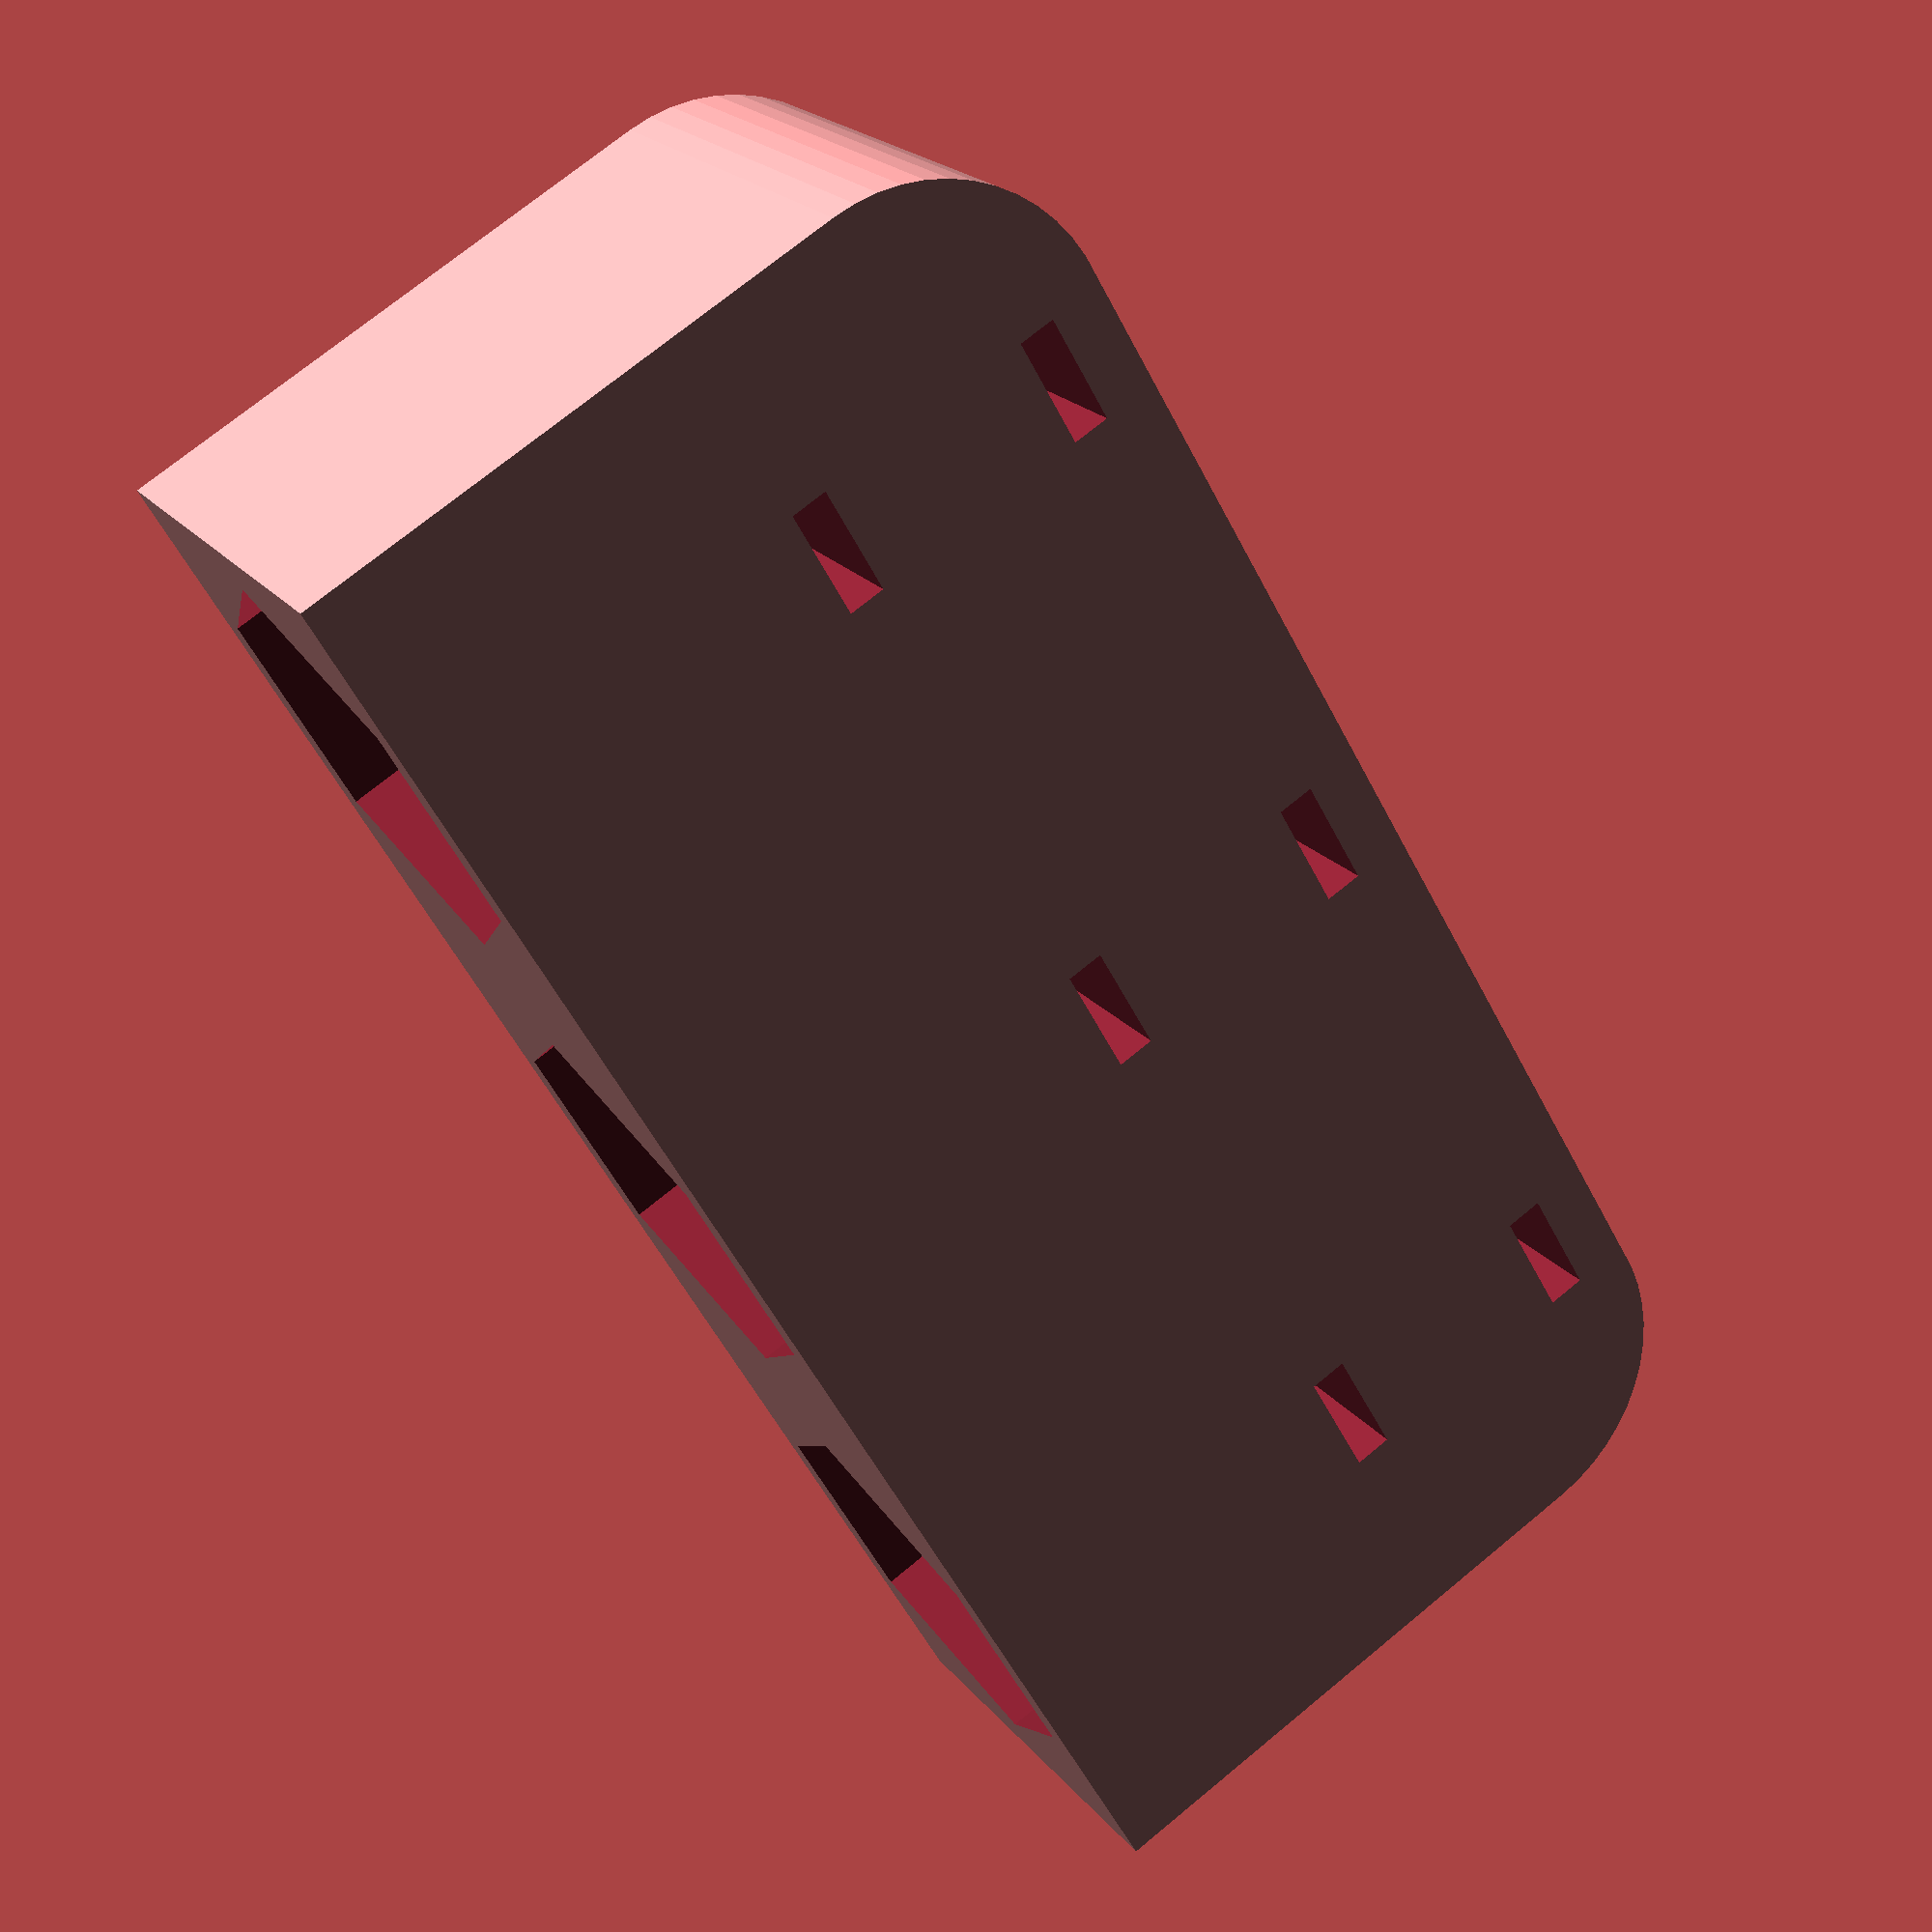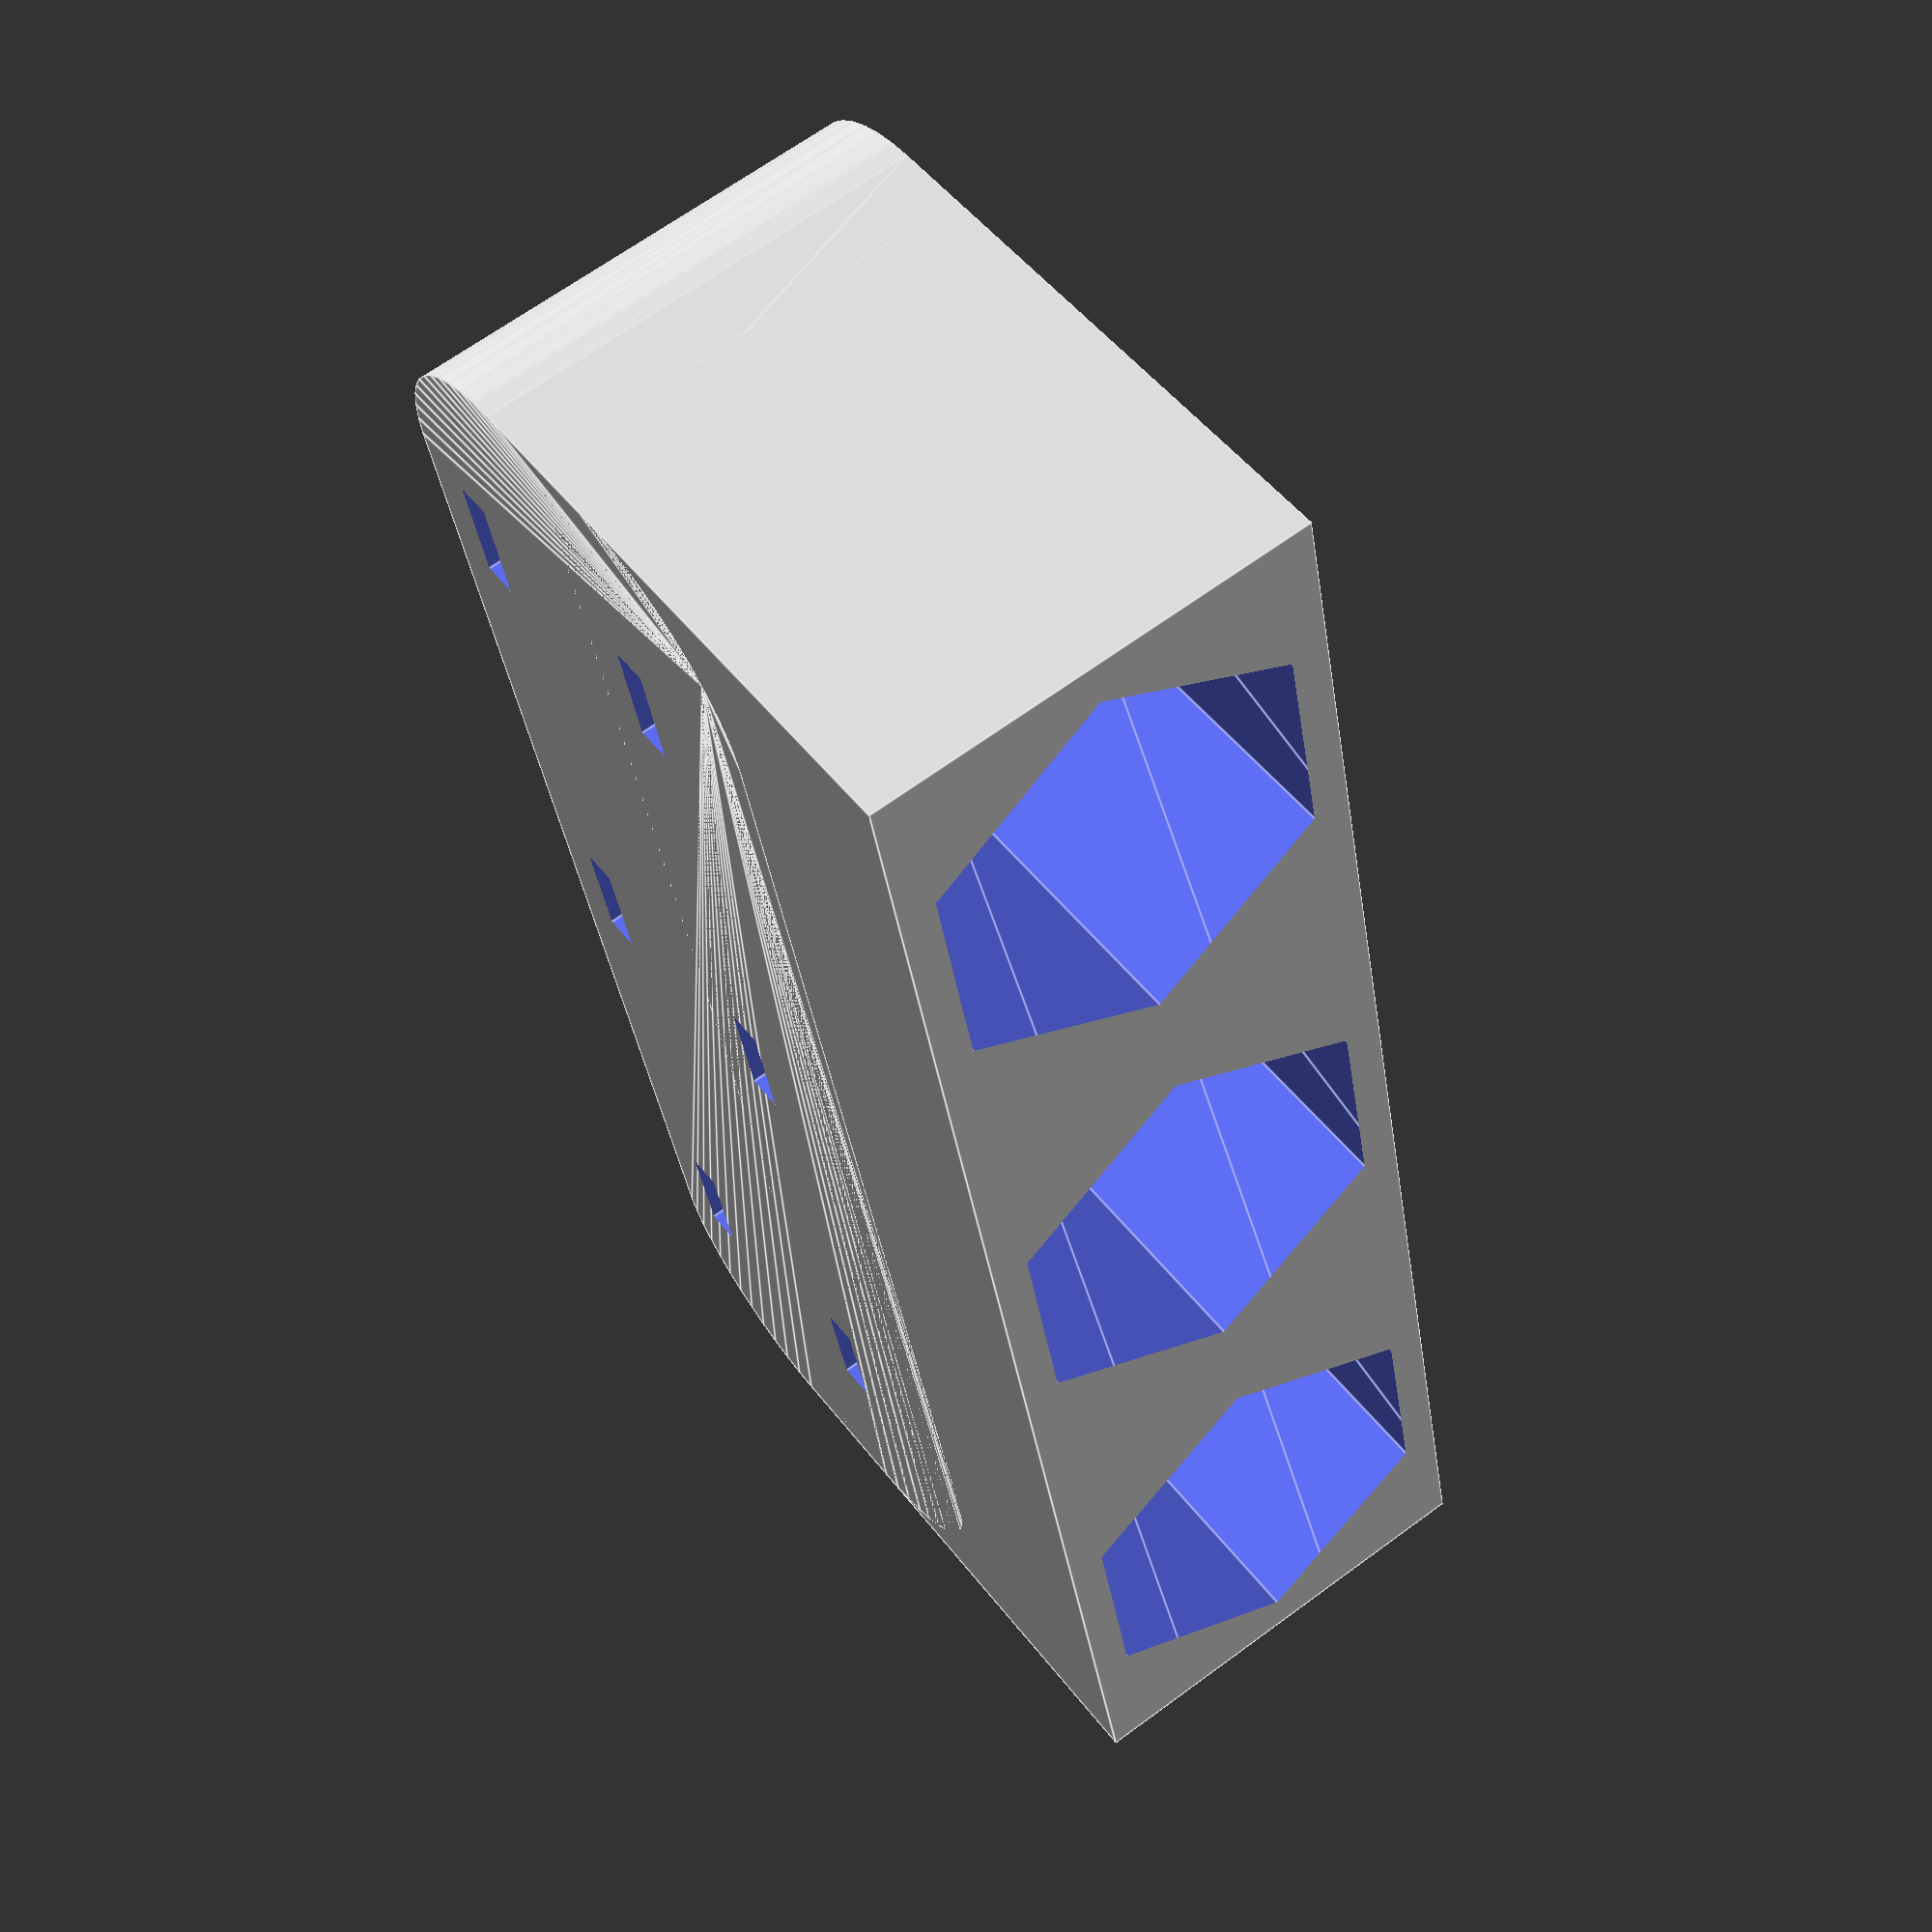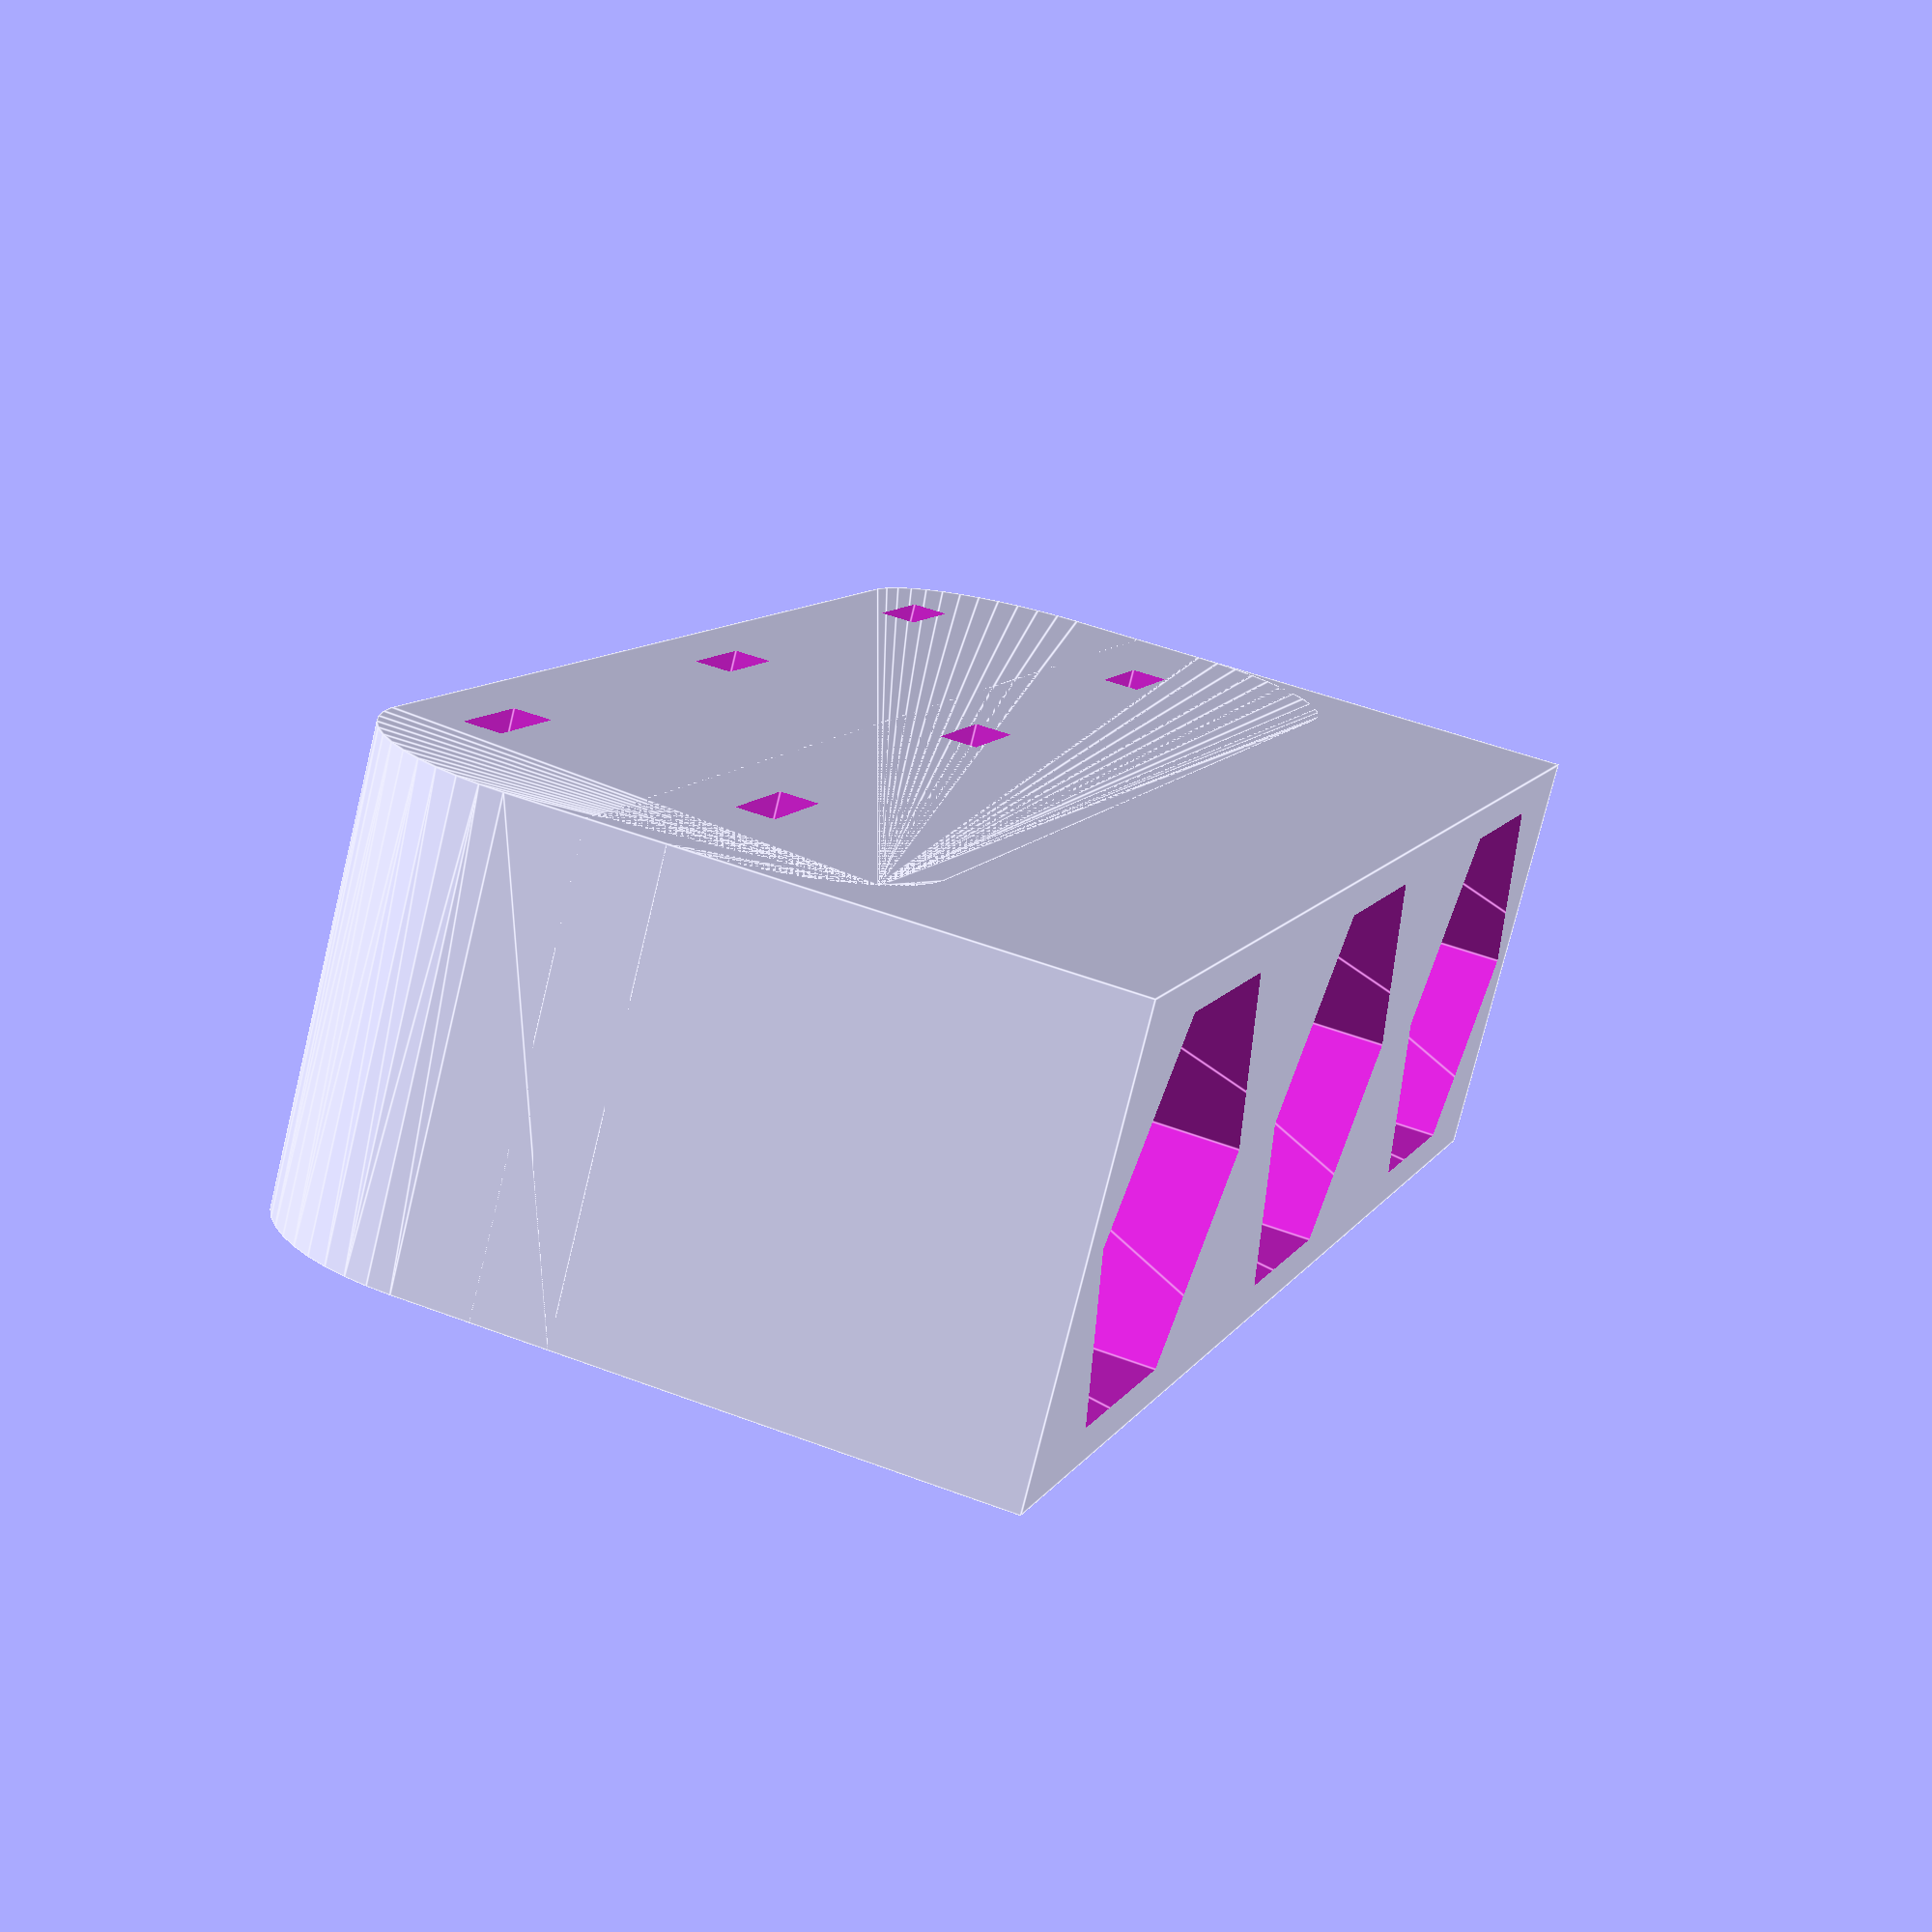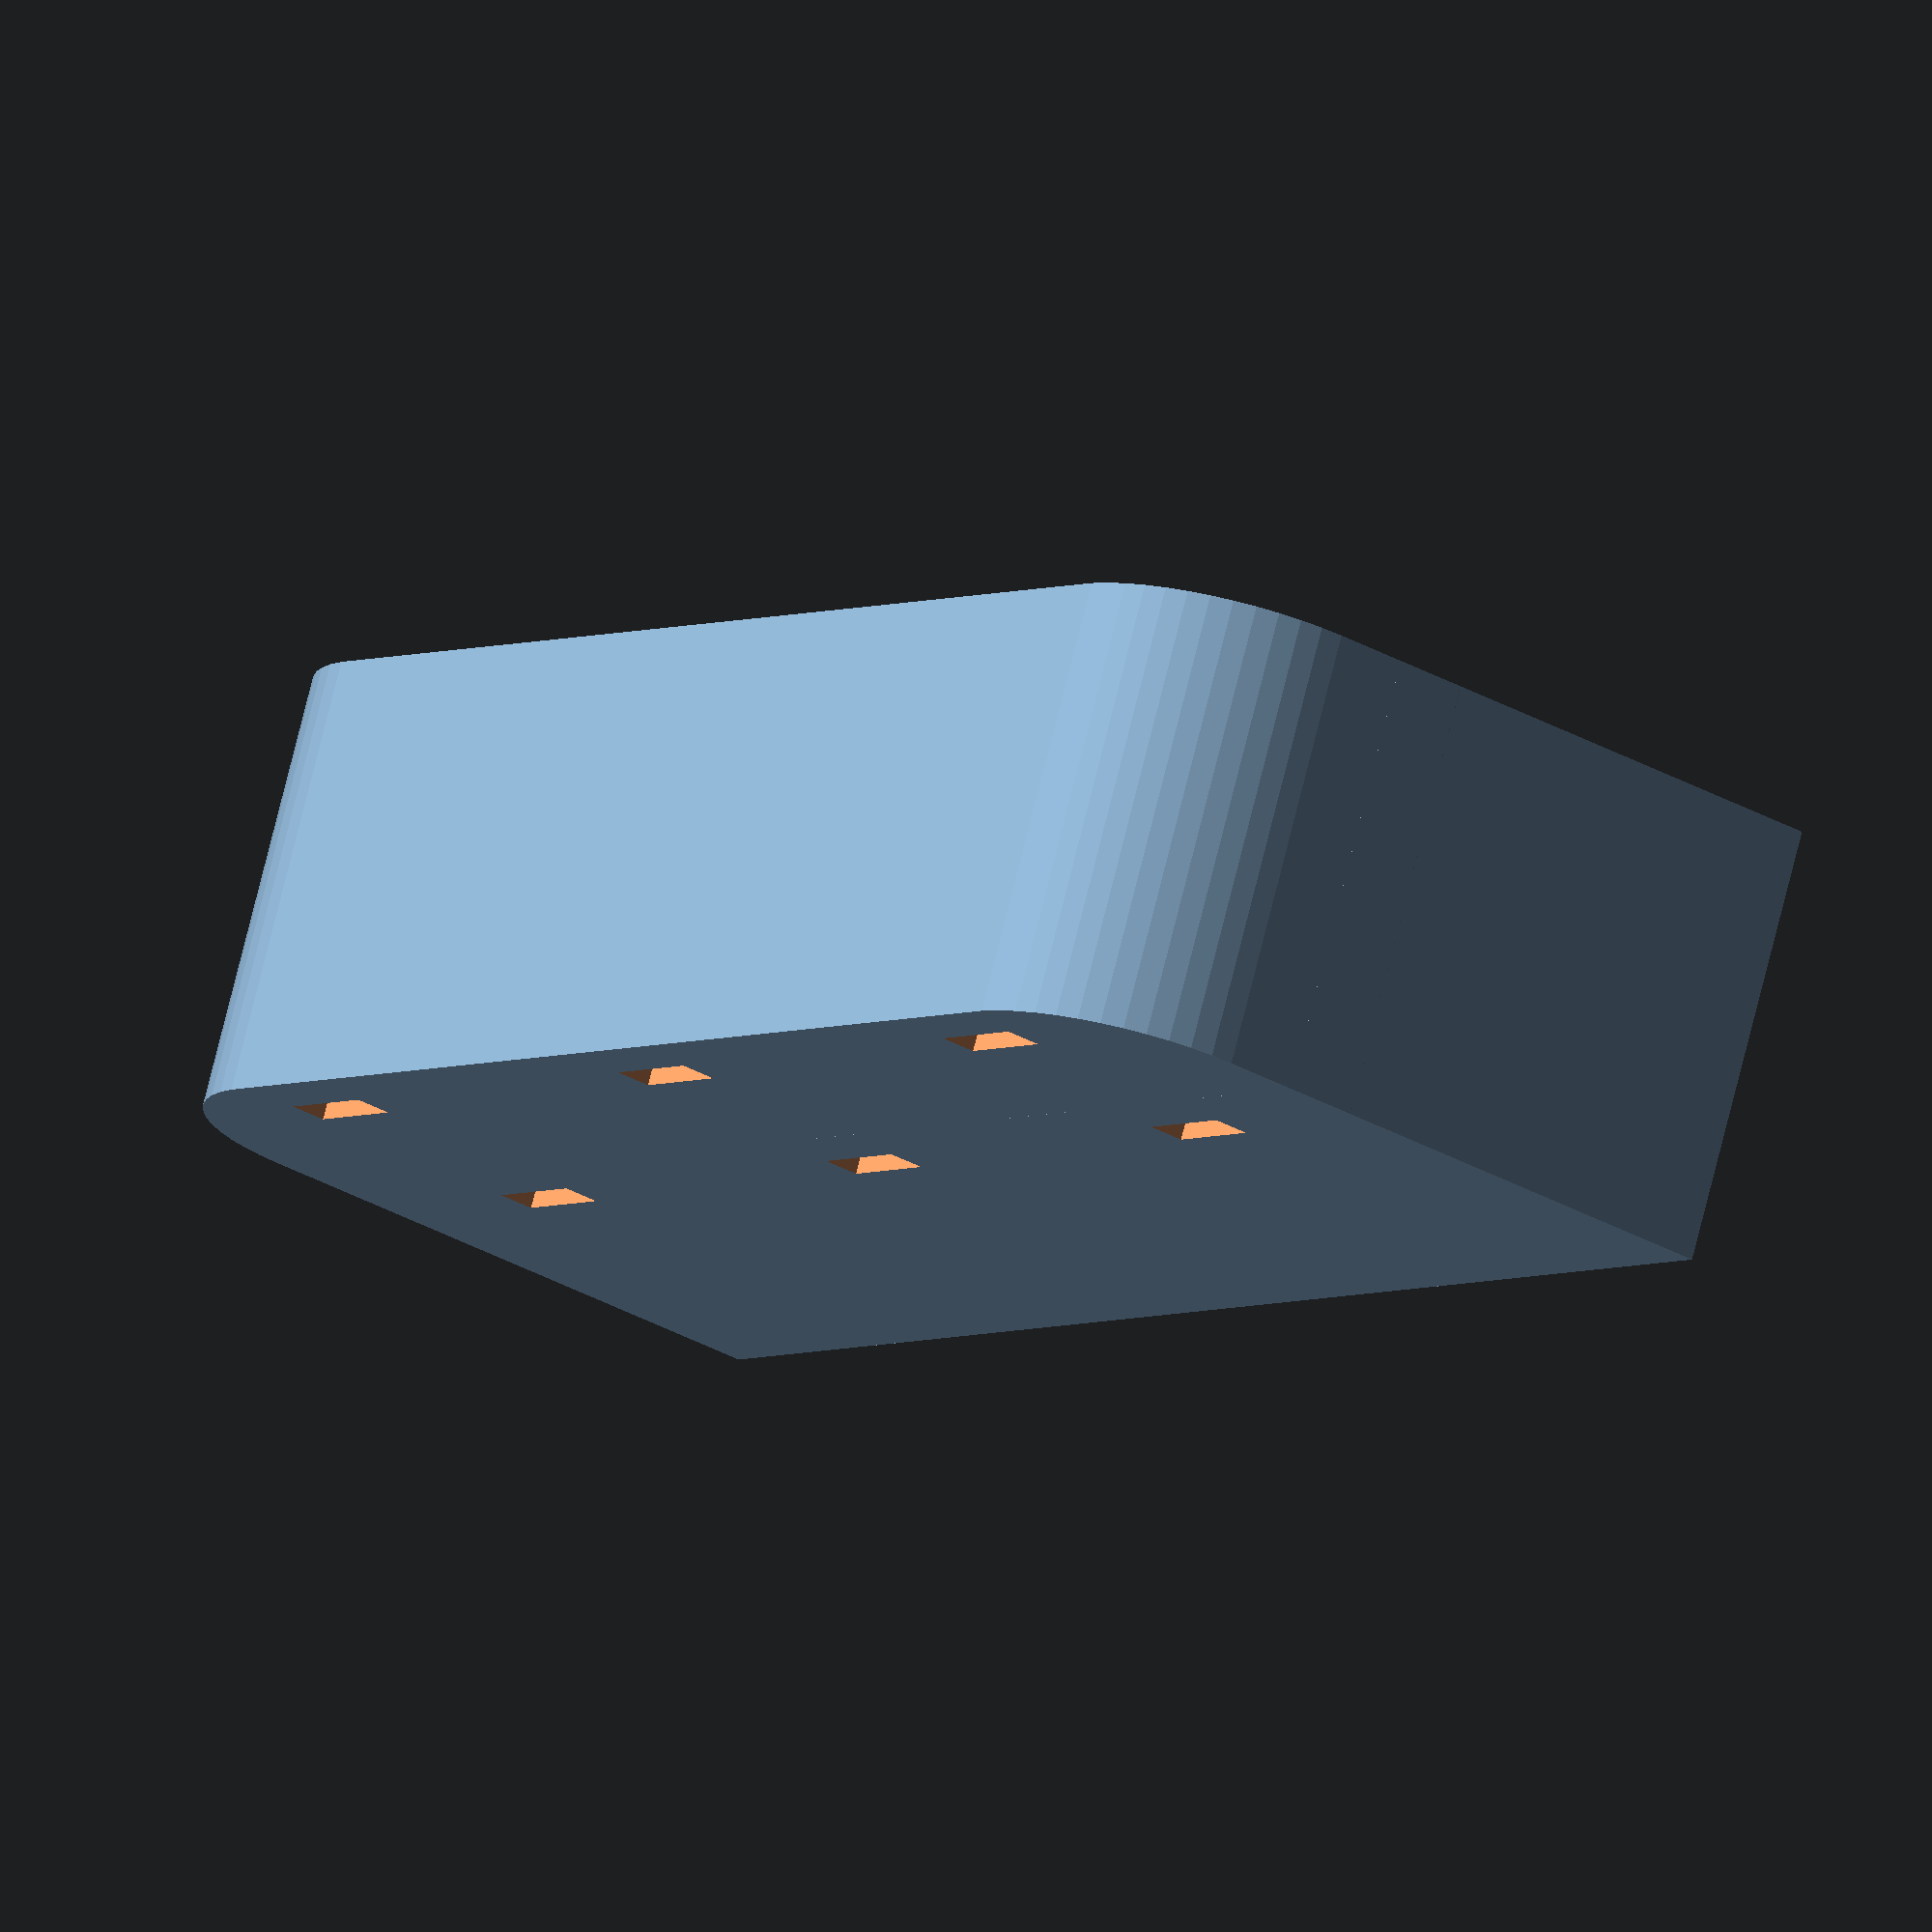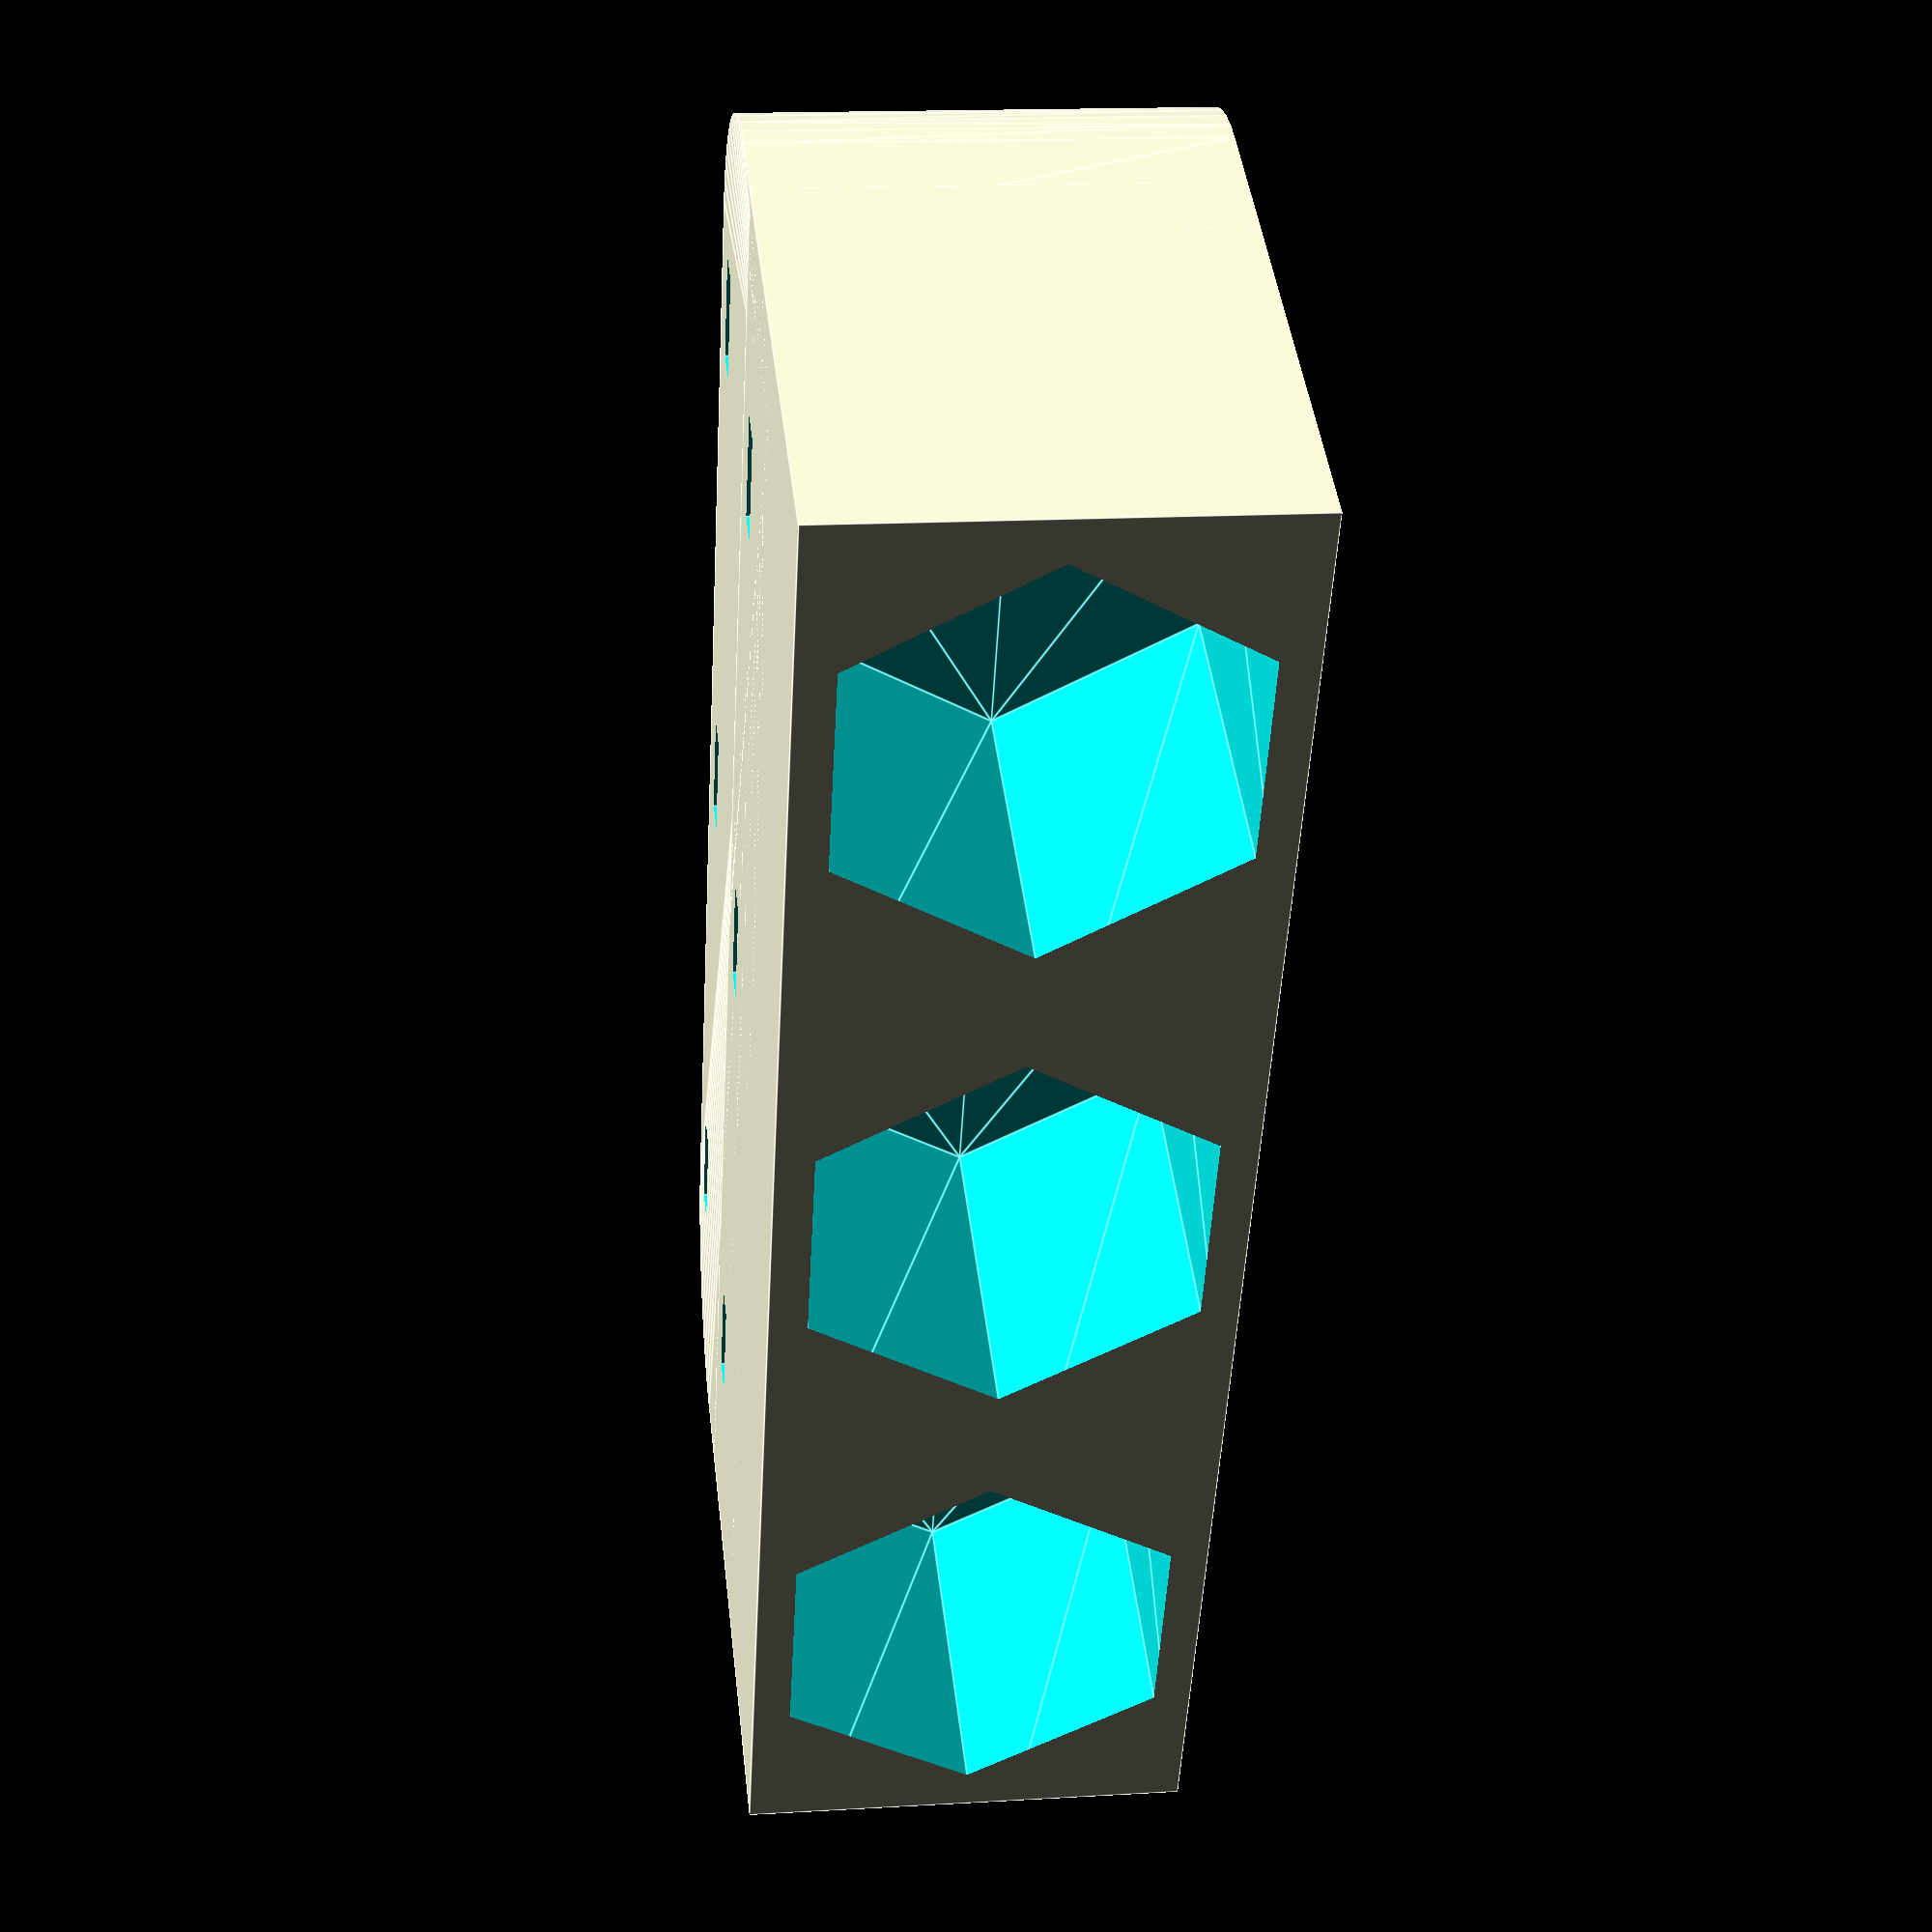
<openscad>
$fn = 50;


difference() {
	union() {
		translate(v = [0, 13.5000000000, -6.0000000000]) {
			hull() {
				translate(v = [-17.0000000000, 2.0000000000, 0]) {
					cylinder(h = 12, r = 5);
				}
				translate(v = [17.0000000000, 2.0000000000, 0]) {
					cylinder(h = 12, r = 5);
				}
				translate(v = [-17.0000000000, -2.0000000000, 0]) {
					cylinder(h = 12, r = 5);
				}
				translate(v = [17.0000000000, -2.0000000000, 0]) {
					cylinder(h = 12, r = 5);
				}
			}
		}
		translate(v = [0, 13.5000000000, -6.0000000000]) {
			hull() {
				translate(v = [-17.0000000000, 2.0000000000, 0]) {
					cylinder(h = 12, r = 5);
				}
				translate(v = [17.0000000000, 2.0000000000, 0]) {
					cylinder(h = 12, r = 5);
				}
				translate(v = [-17.0000000000, -2.0000000000, 0]) {
					cylinder(h = 12, r = 5);
				}
				translate(v = [17.0000000000, -2.0000000000, 0]) {
					cylinder(h = 12, r = 5);
				}
			}
		}
		translate(v = [-22.0000000000, 0, -6.0000000000]) {
			cube(size = [44, 13.5000000000, 12]);
		}
	}
	union() {
		translate(v = [-15.0000000000, 9, 0]) {
			rotate(a = [0, 0, 0]) {
				difference() {
					union() {
						rotate(a = [90, 0, 0]) {
							linear_extrude(height = 13.5000000000) {
								polygon(points = [[5.7700000000, 0.0000000000], [2.8850000000, 4.9969665798], [-2.8850000000, 4.9969665798], [-5.7700000000, 0.0000000000], [-2.8850000000, -4.9969665798], [2.8850000000, -4.9969665798]]);
							}
						}
					}
					union();
				}
			}
		}
		translate(v = [0.0000000000, 9, 0]) {
			rotate(a = [0, 0, 0]) {
				difference() {
					union() {
						rotate(a = [90, 0, 0]) {
							linear_extrude(height = 13.5000000000) {
								polygon(points = [[5.7700000000, 0.0000000000], [2.8850000000, 4.9969665798], [-2.8850000000, 4.9969665798], [-5.7700000000, 0.0000000000], [-2.8850000000, -4.9969665798], [2.8850000000, -4.9969665798]]);
							}
						}
					}
					union();
				}
			}
		}
		translate(v = [15.0000000000, 9, 0]) {
			rotate(a = [0, 0, 0]) {
				difference() {
					union() {
						rotate(a = [90, 0, 0]) {
							linear_extrude(height = 13.5000000000) {
								polygon(points = [[5.7700000000, 0.0000000000], [2.8850000000, 4.9969665798], [-2.8850000000, 4.9969665798], [-5.7700000000, 0.0000000000], [-2.8850000000, -4.9969665798], [2.8850000000, -4.9969665798]]);
							}
						}
					}
					union();
				}
			}
		}
		translate(v = [-16.5000000000, 11.0000000000, -50]) {
			cube(size = [3, 1, 100]);
		}
		translate(v = [-16.5000000000, 18.0000000000, -50]) {
			cube(size = [3, 1, 100]);
		}
		translate(v = [-15.0000000000, 8, 0]) {
			rotate(a = [90, 0, 0]) {
				cylinder(h = 8, r = 3.0000000000);
			}
		}
		translate(v = [-1.5000000000, 11.0000000000, -50]) {
			cube(size = [3, 1, 100]);
		}
		translate(v = [-1.5000000000, 18.0000000000, -50]) {
			cube(size = [3, 1, 100]);
		}
		translate(v = [0.0000000000, 8, 0]) {
			rotate(a = [90, 0, 0]) {
				cylinder(h = 8, r = 3.0000000000);
			}
		}
		translate(v = [13.5000000000, 11.0000000000, -50]) {
			cube(size = [3, 1, 100]);
		}
		translate(v = [13.5000000000, 18.0000000000, -50]) {
			cube(size = [3, 1, 100]);
		}
		translate(v = [15.0000000000, 8, 0]) {
			rotate(a = [90, 0, 0]) {
				cylinder(h = 8, r = 3.0000000000);
			}
		}
	}
}
</openscad>
<views>
elev=159.4 azim=120.1 roll=26.8 proj=p view=solid
elev=294.4 azim=256.0 roll=53.4 proj=p view=edges
elev=76.2 azim=71.4 roll=166.3 proj=p view=edges
elev=104.2 azim=233.9 roll=346.0 proj=o view=wireframe
elev=344.3 azim=295.7 roll=82.9 proj=p view=edges
</views>
